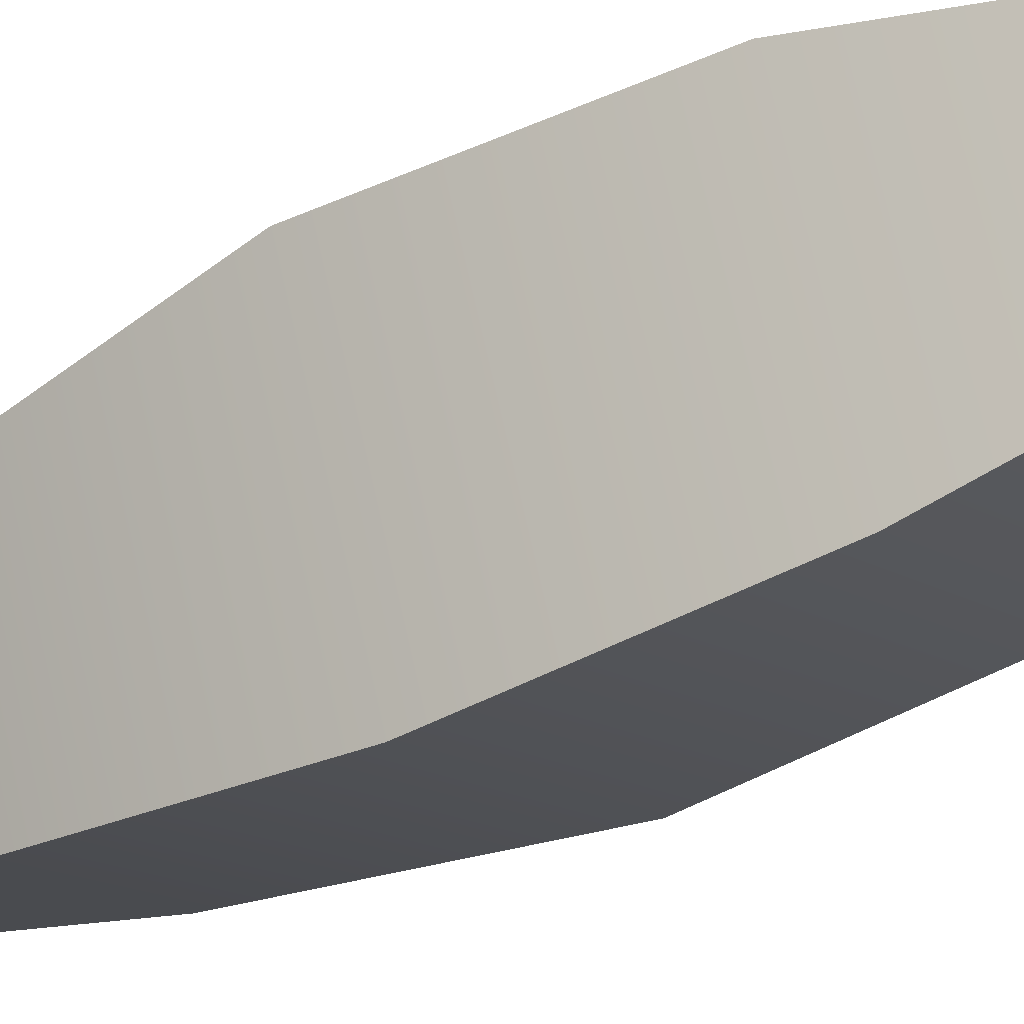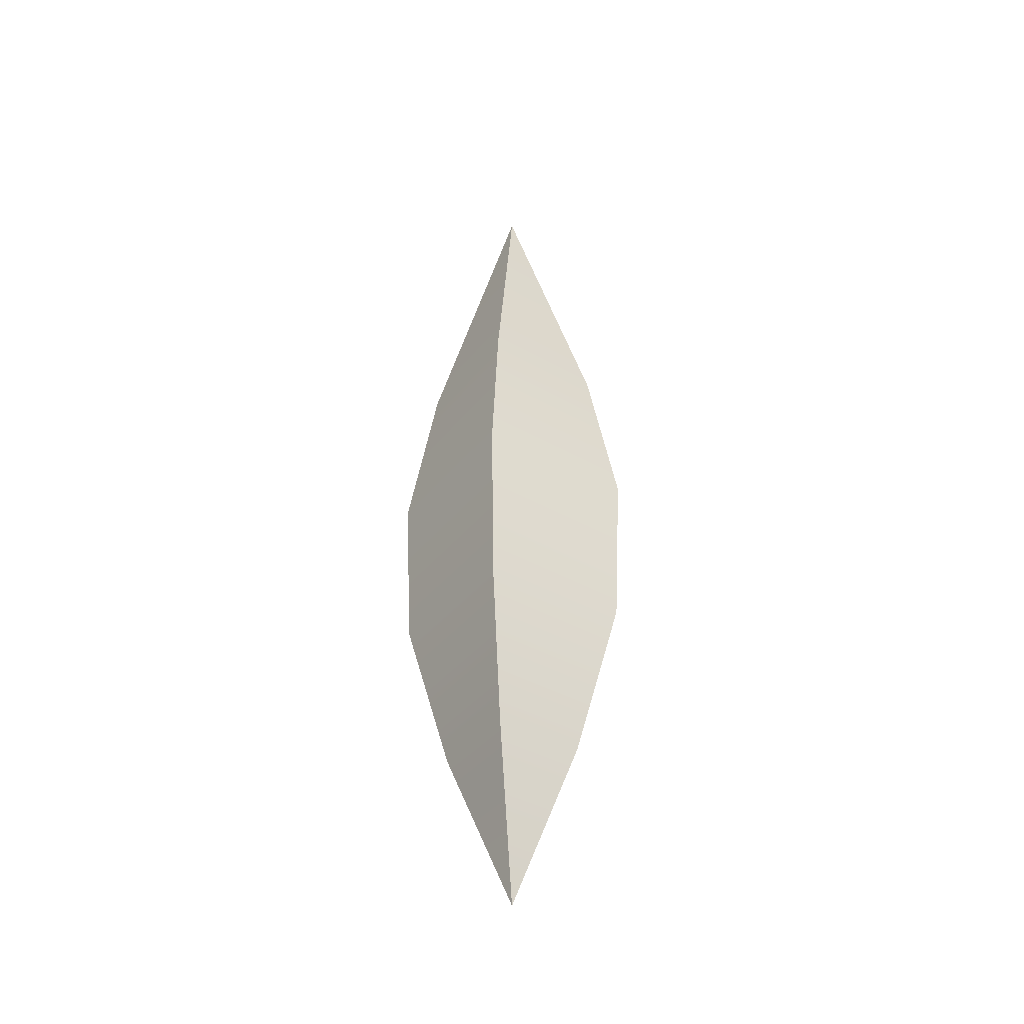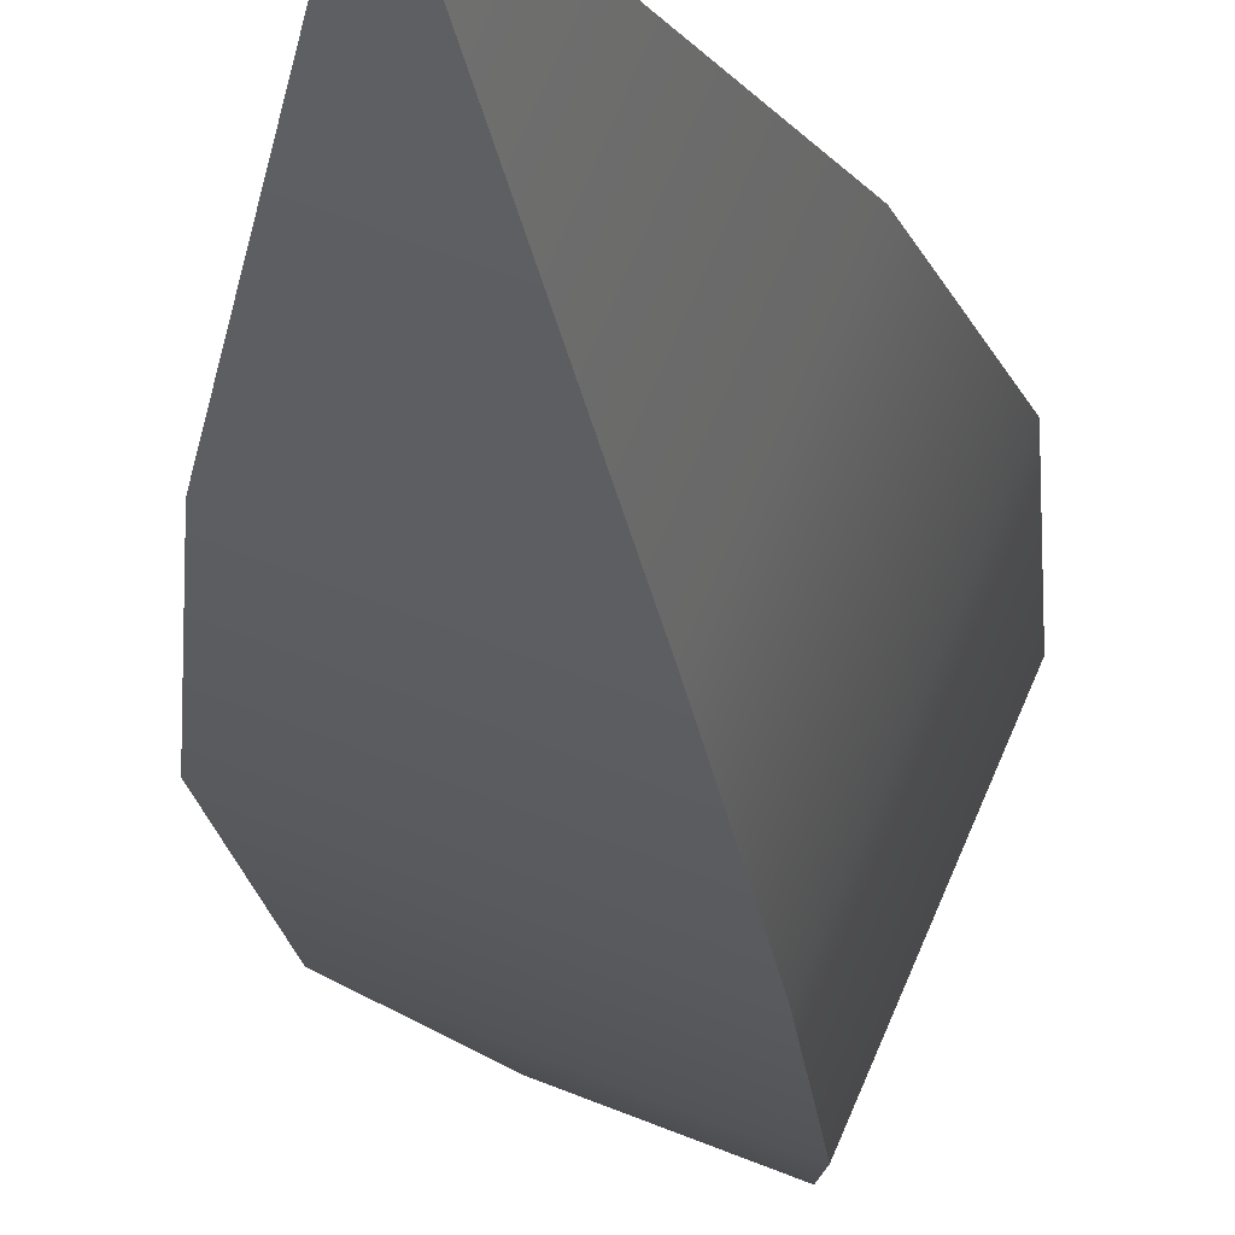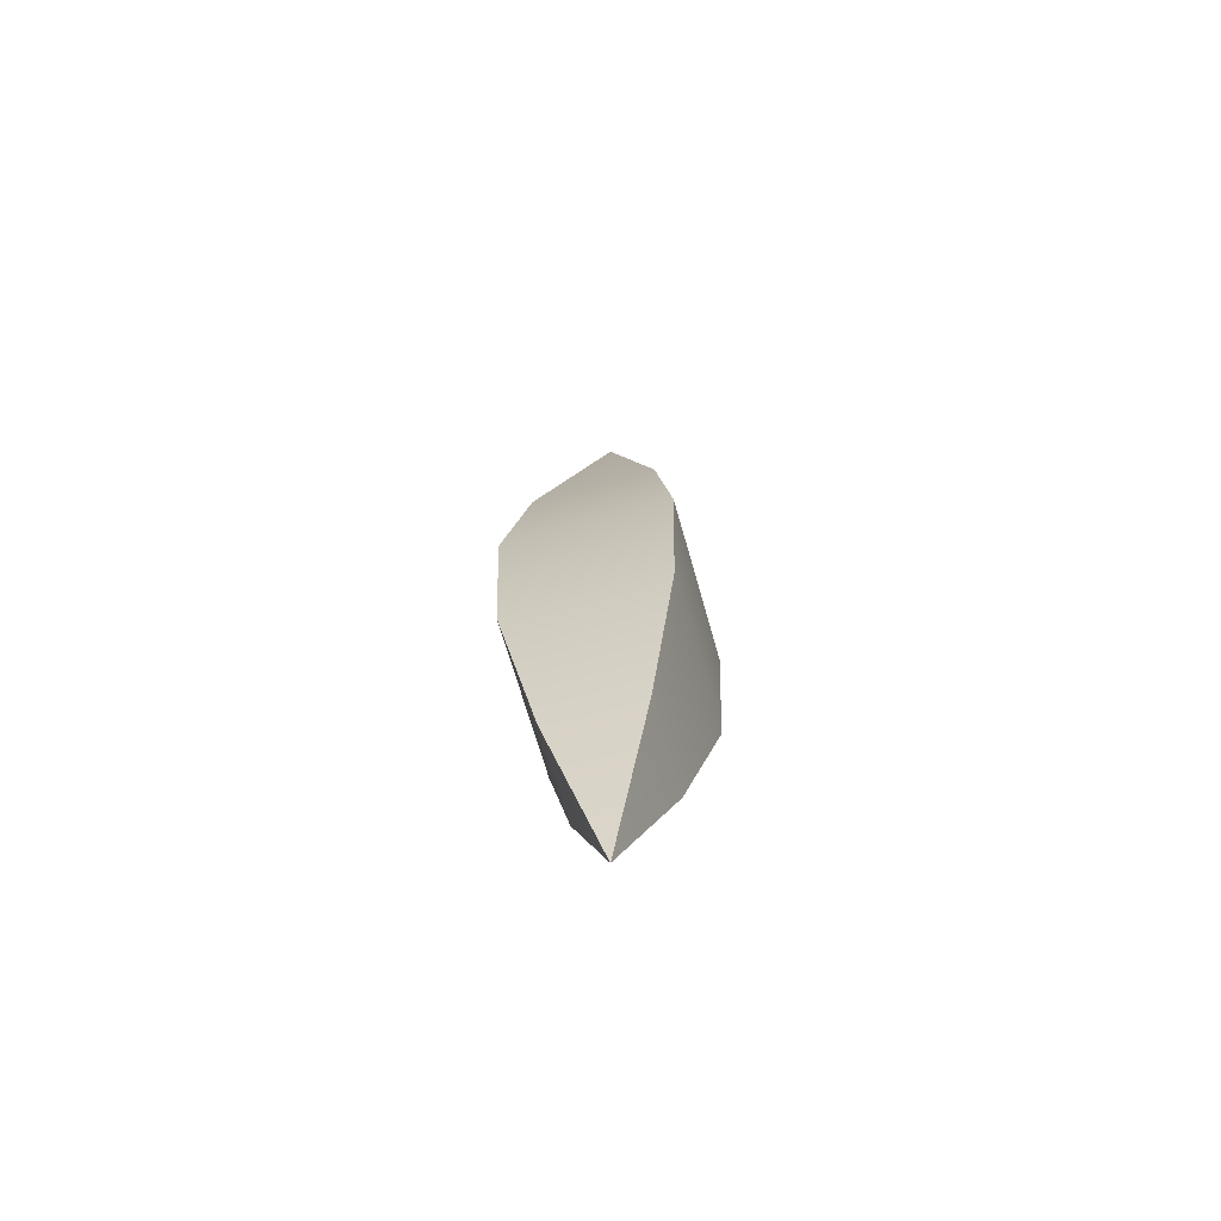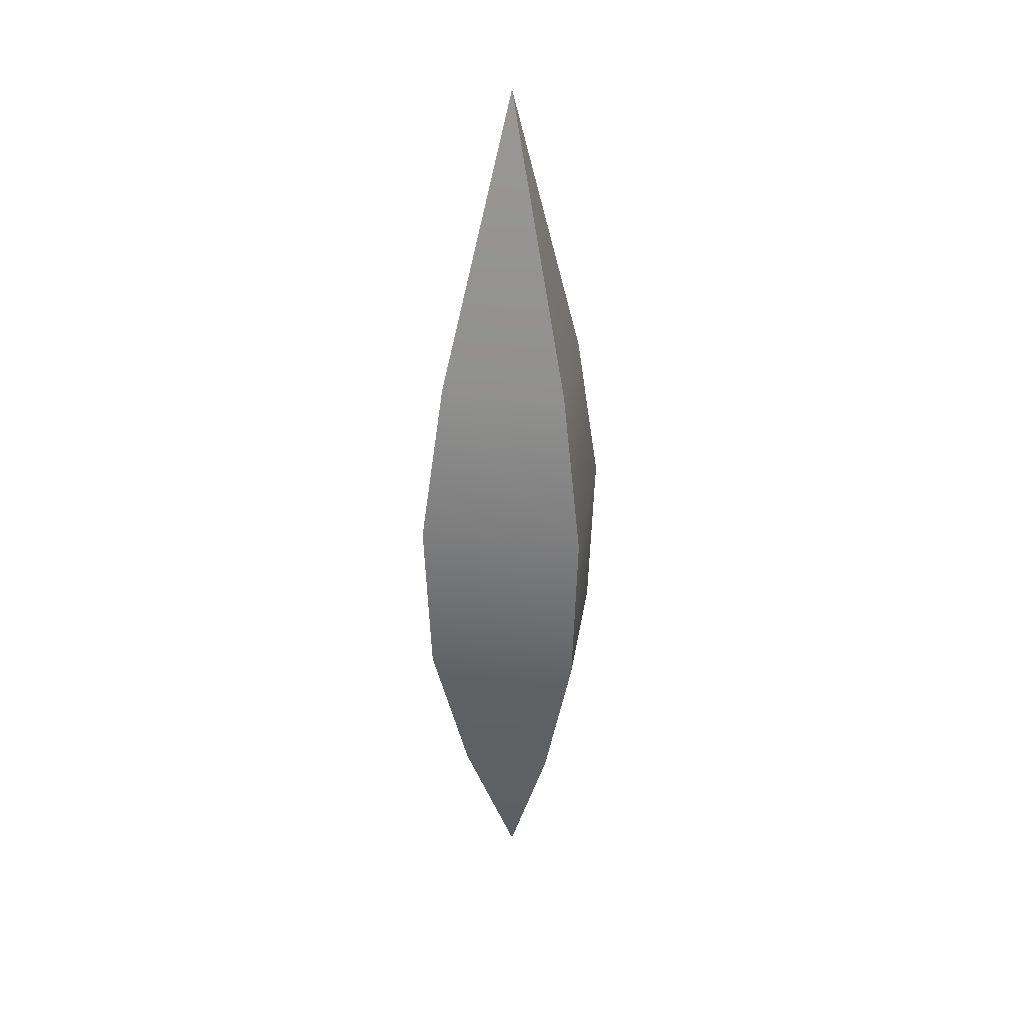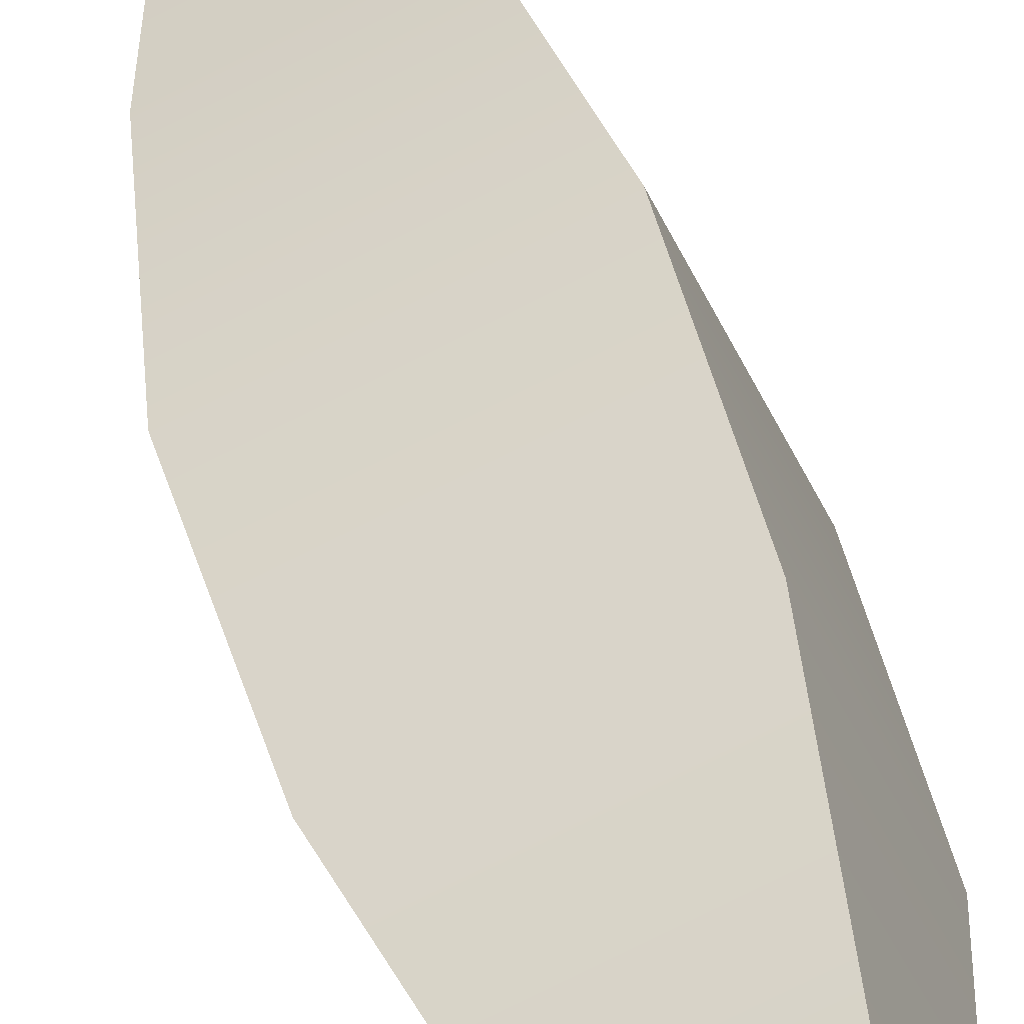
<metadata>
{"format":"obj","ext":"obj","renderer":"f3d","projection":"perspective","resolution":1024,"background":"white","views":[{"elev":-38.6,"azim":-56.4,"up":"+Z"},{"elev":-40.1,"azim":32.2,"up":"+Y"},{"elev":-20.5,"azim":-174.0,"up":"+Z"},{"elev":-67.8,"azim":172.9,"up":"+Y"},{"elev":31.9,"azim":165.6,"up":"+Y"},{"elev":42.8,"azim":-14.0,"up":"+Z"}]}
</metadata>
<code>
g default
v 0 4.091 0
v -0 0.09106 -0
v -0.1402 2.841 -0.3453
v -0.1864 2.154 -0.4589
v -0.1736 1.454 -0.4276
v -0.1029 0.7744 -0.2533
v -0.3453 2.841 0.1402
v -0.4589 2.154 0.1864
v -0.4276 1.454 0.1736
v -0.2533 0.7744 0.1029
v 0.1402 2.841 0.3453
v 0.1864 2.154 0.4589
v 0.1736 1.454 0.4276
v 0.1029 0.7744 0.2533
v 0.3453 2.841 -0.1402
v 0.4589 2.154 -0.1864
v 0.4276 1.454 -0.1736
v 0.2533 0.7744 -0.1029
g pCone2
f 14 2 18
f 3 7 1
f 7 11 1
f 11 15 1
f 15 3 1
f 6 18 2
f 10 2 14
f 6 2 10
f 5 6 10 9
f 3 4 8 7
f 4 5 9 8
f 9 10 14 13
f 7 8 12 11
f 8 9 13 12
f 13 14 18 17
f 11 12 16 15
f 12 13 17 16
f 6 5 17 18
f 5 4 16 17
f 4 3 15 16

</code>
